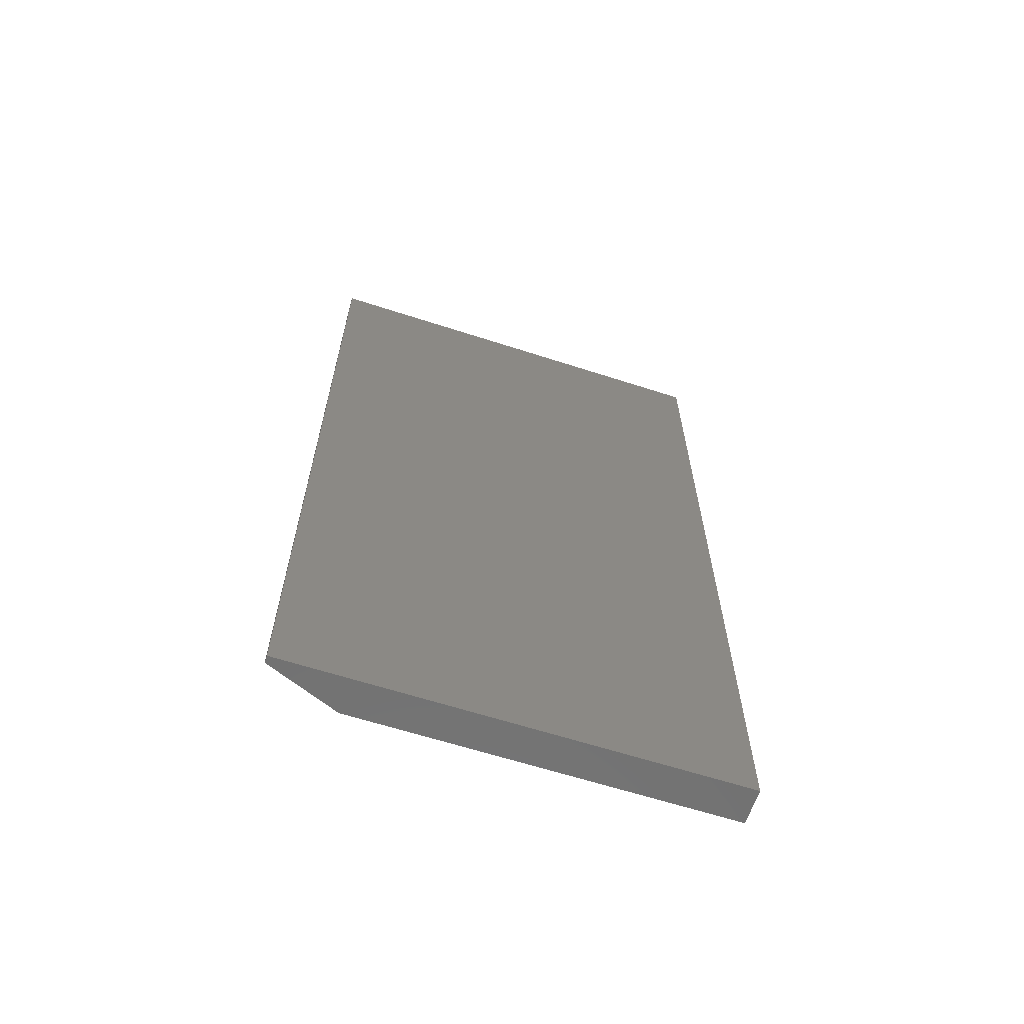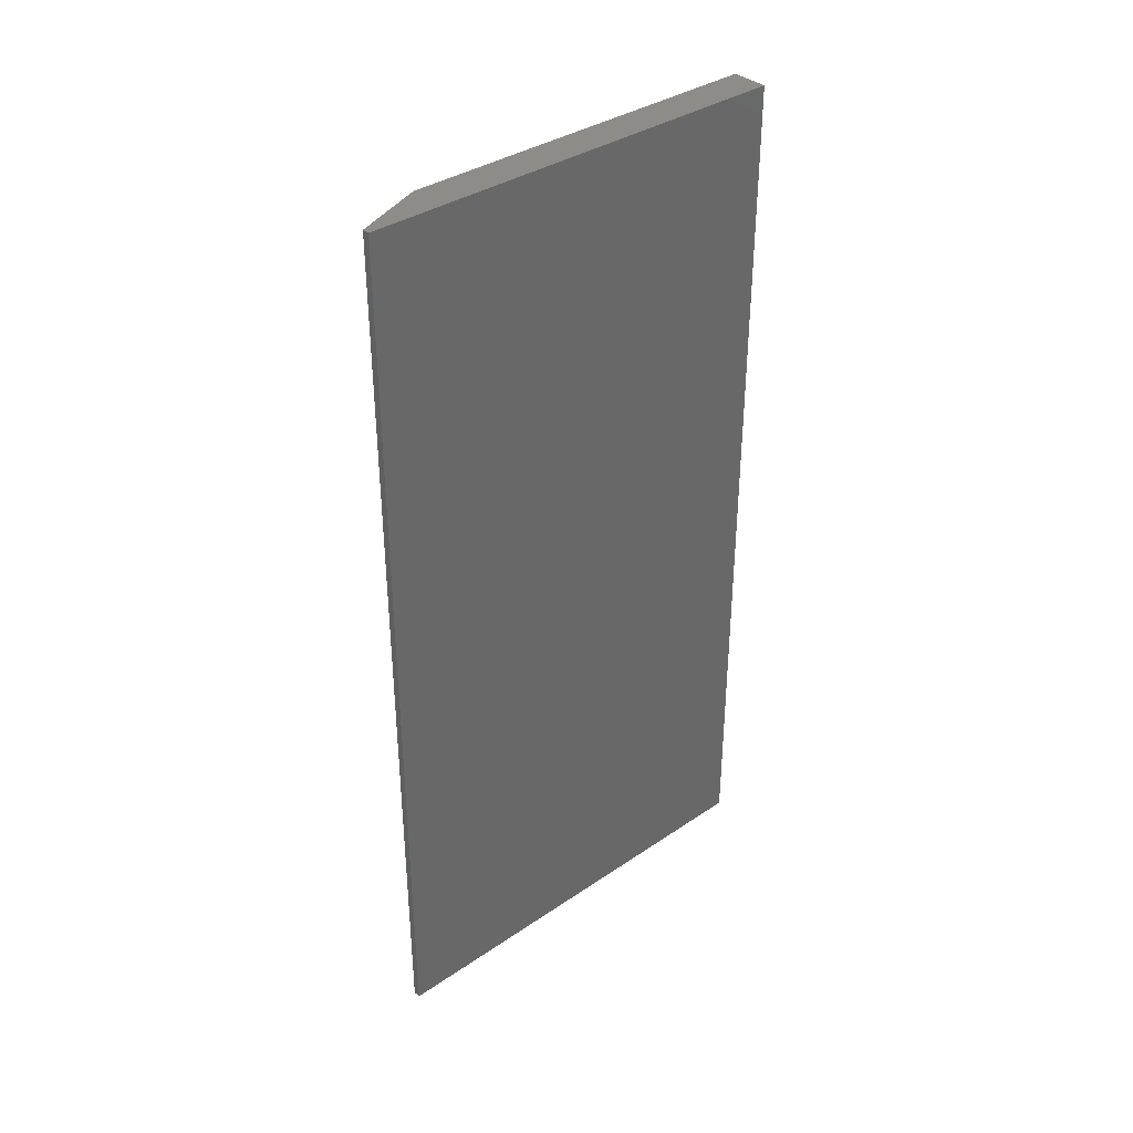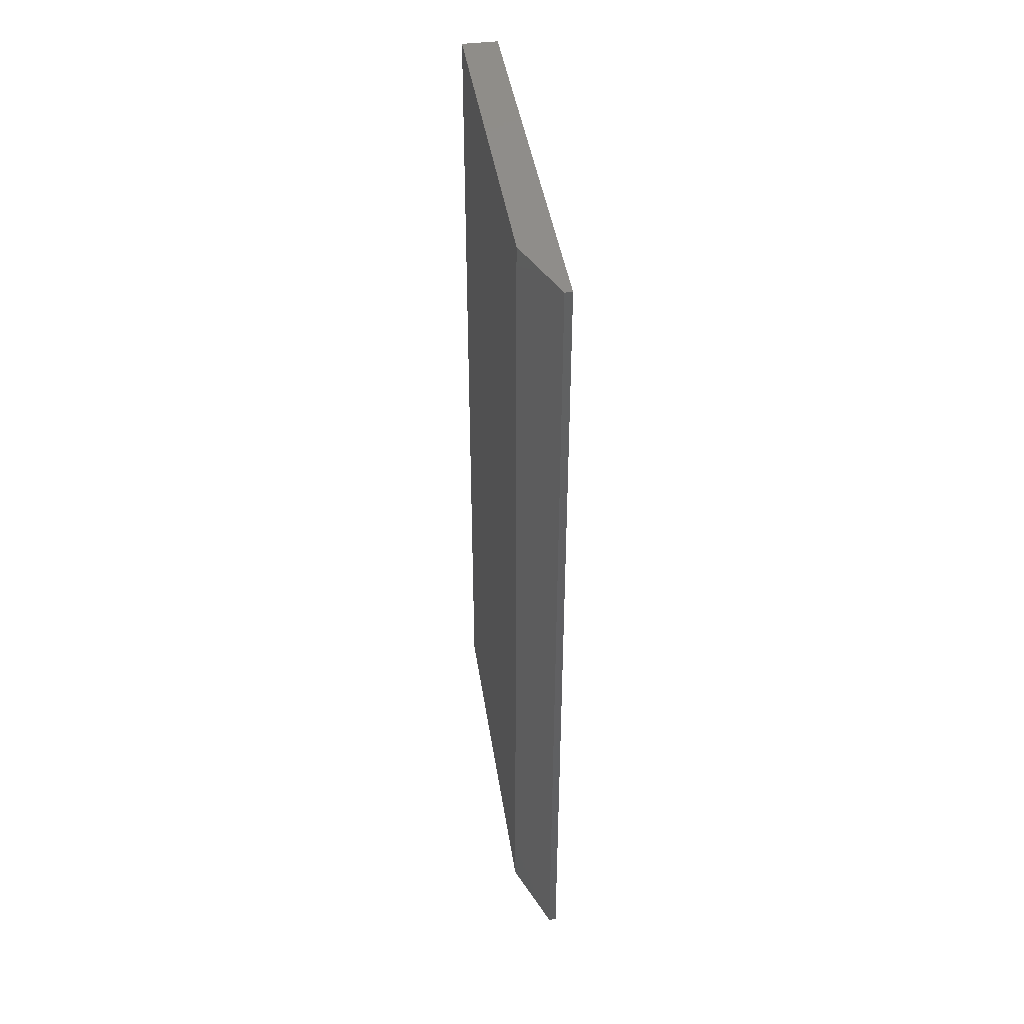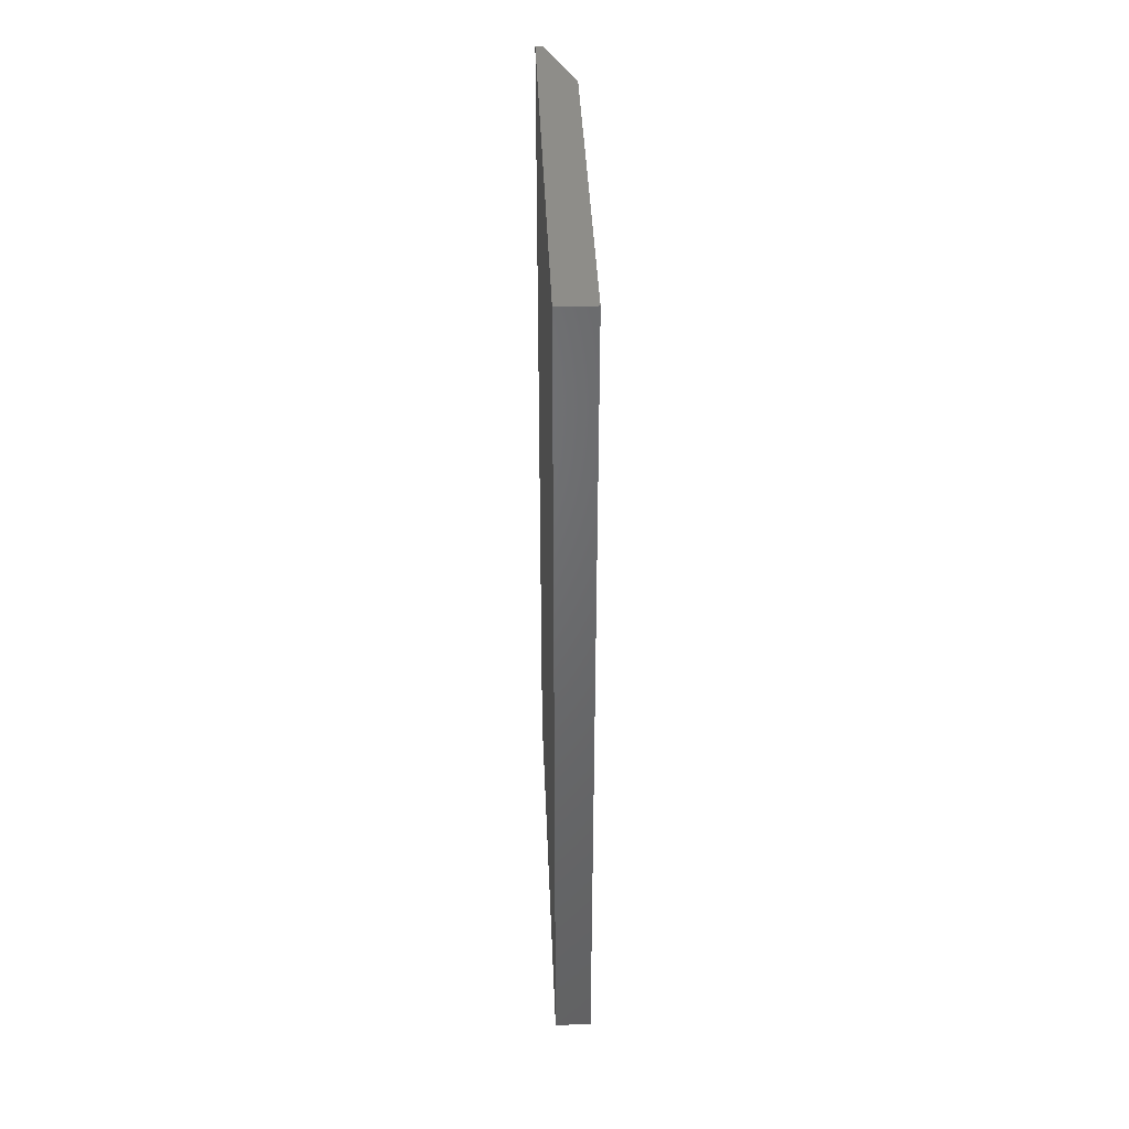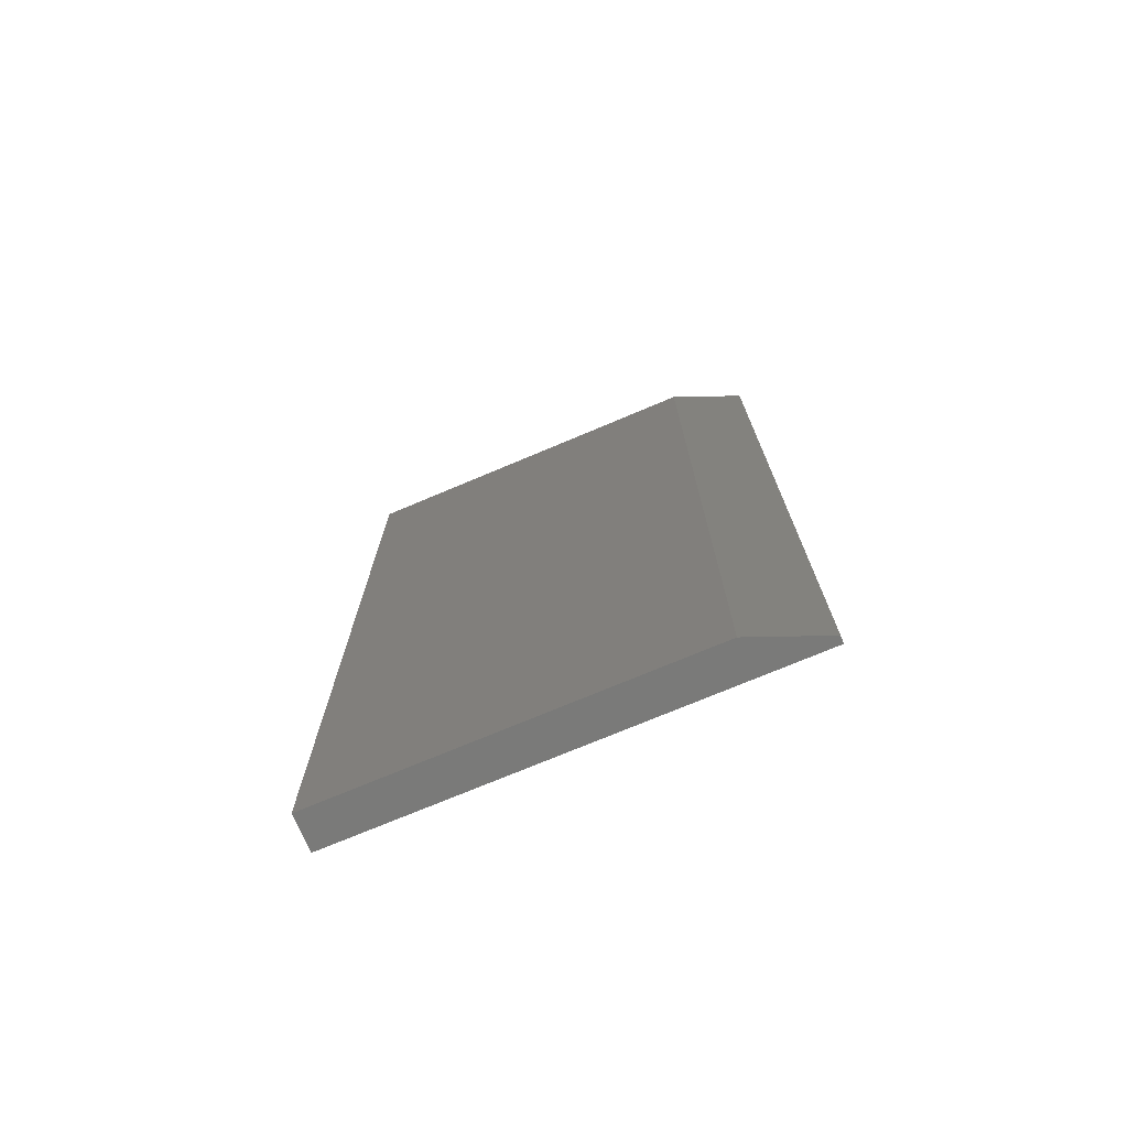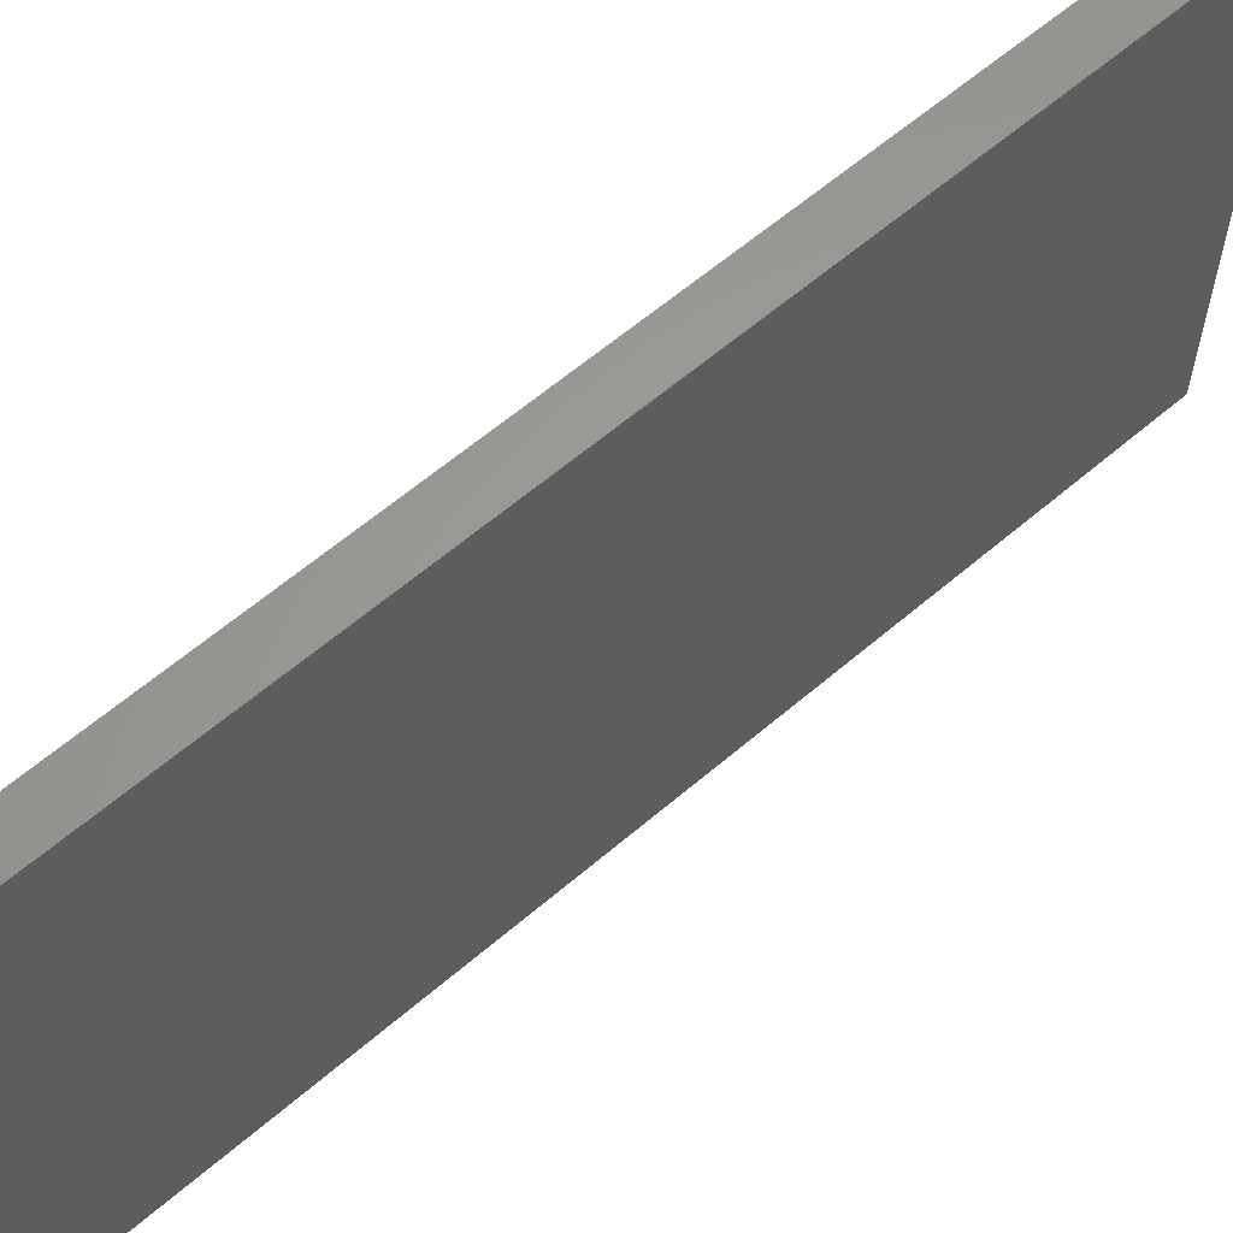
<metadata>
{"format":"stl","ext":"stl","renderer":"f3d","projection":"perspective","resolution":1024,"background":"white","views":[{"elev":-63.3,"azim":-108.1,"up":"+Y"},{"elev":36.2,"azim":-131.5,"up":"+Y"},{"elev":42.0,"azim":171.6,"up":"+Y"},{"elev":40.1,"azim":-2.3,"up":"+Y"},{"elev":-73.2,"azim":112.9,"up":"+Y"},{"elev":61.0,"azim":-131.2,"up":"+Z"}]}
</metadata>
<code>
# stl→obj: 10 verts, 16 faces
v 0.03906 -0.1953 0.07812
v 0.03906 0.75 0.07812
v 0.03906 -0.1953 0.4776
v 0.03906 0.75 0.4776
v 0 -0.1953 0.4776
v 0 -0.1953 0
v 0.007812 -0.1953 0
v 0 0.75 0.4776
v 0 0.75 -5.788e-17
v 0.007812 0.75 -5.788e-17
f 1 2 3
f 3 2 4
f 3 5 1
f 1 5 6
f 1 6 7
f 8 4 9
f 9 4 2
f 9 2 10
f 7 6 10
f 10 6 9
f 2 1 10
f 10 1 7
f 6 5 9
f 9 5 8
f 4 8 3
f 3 8 5

</code>
